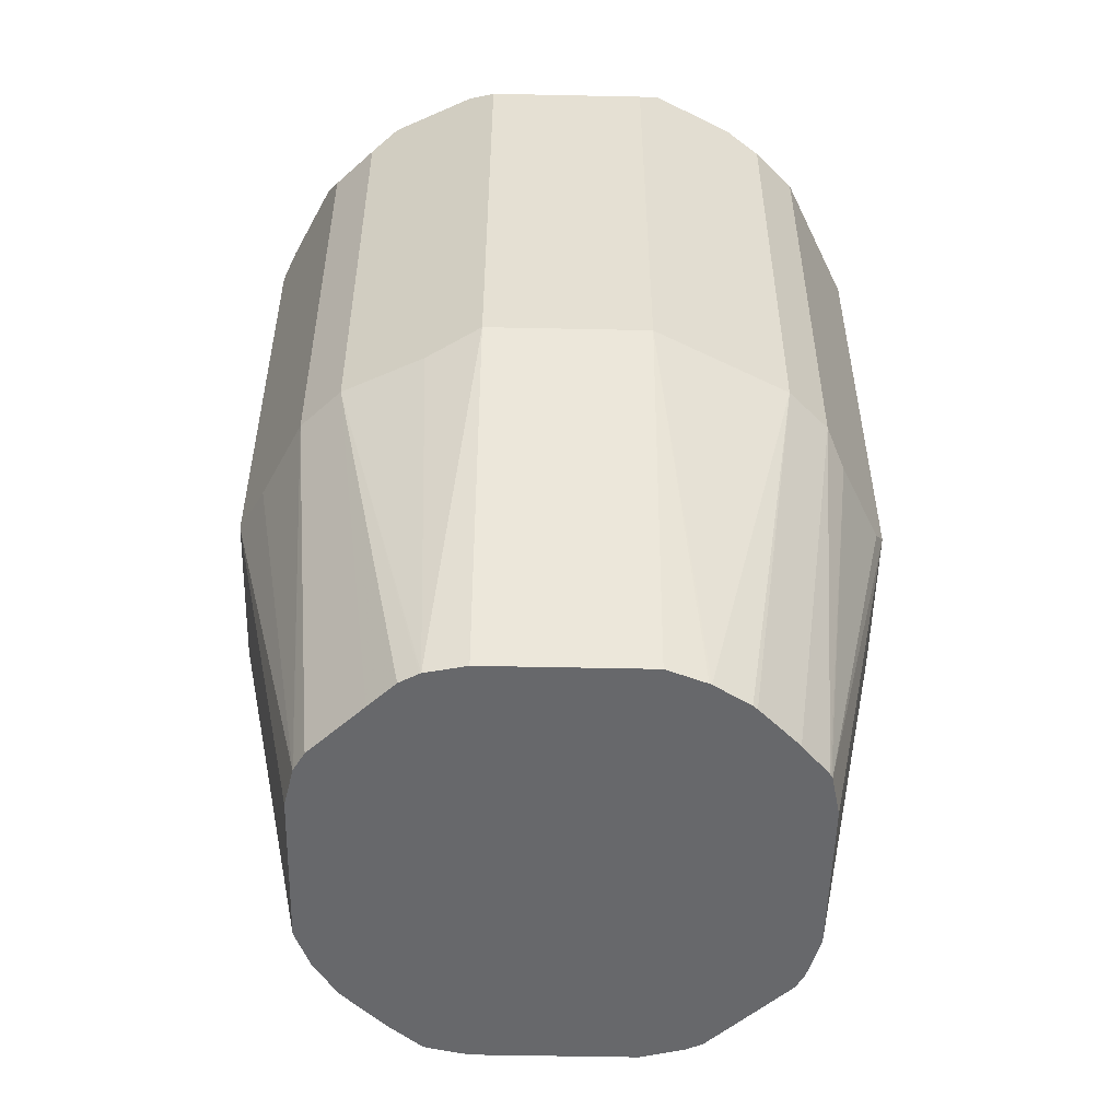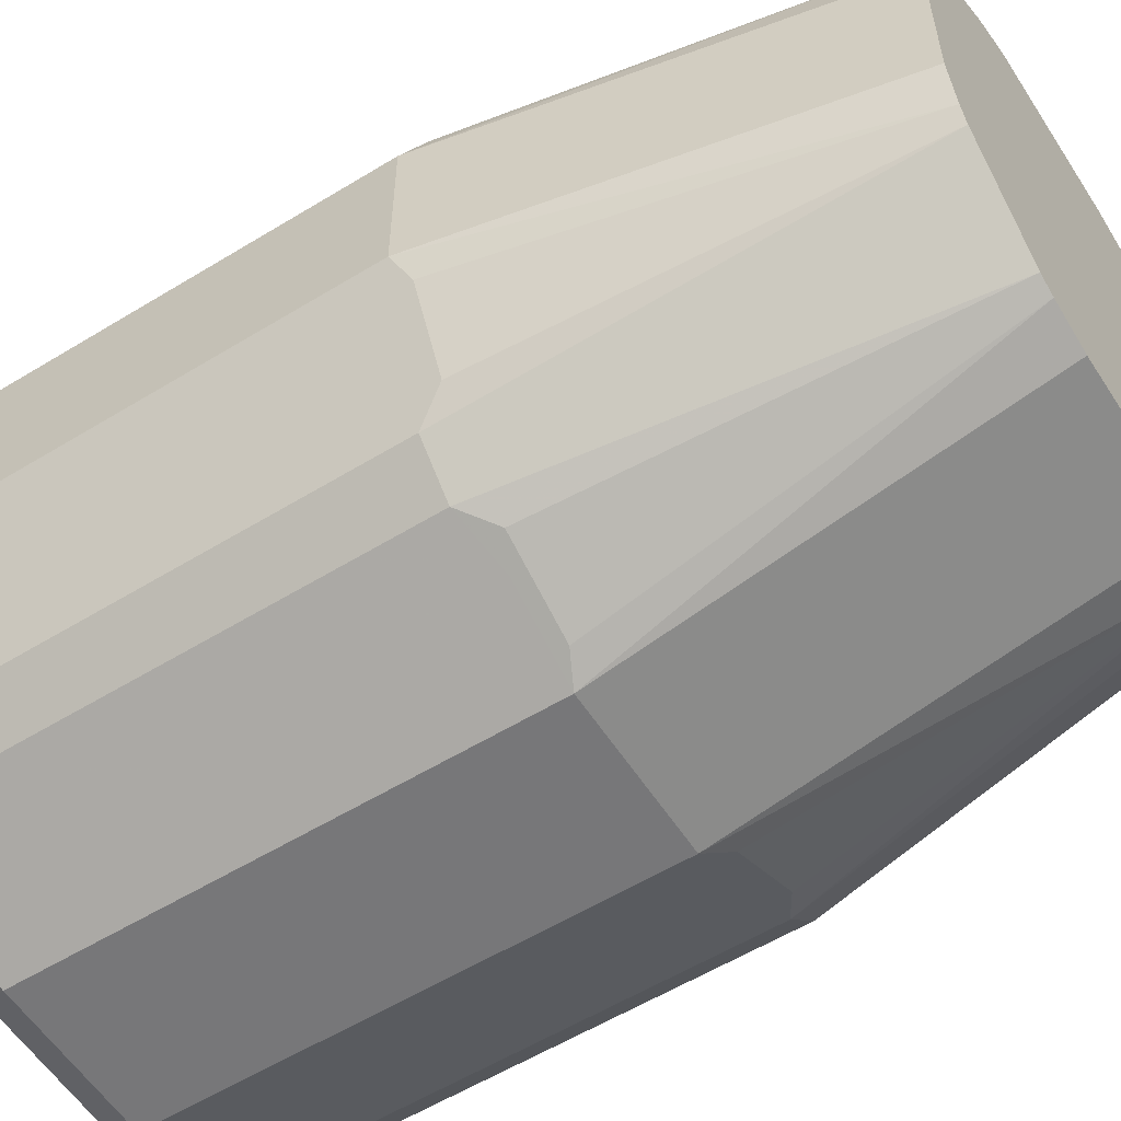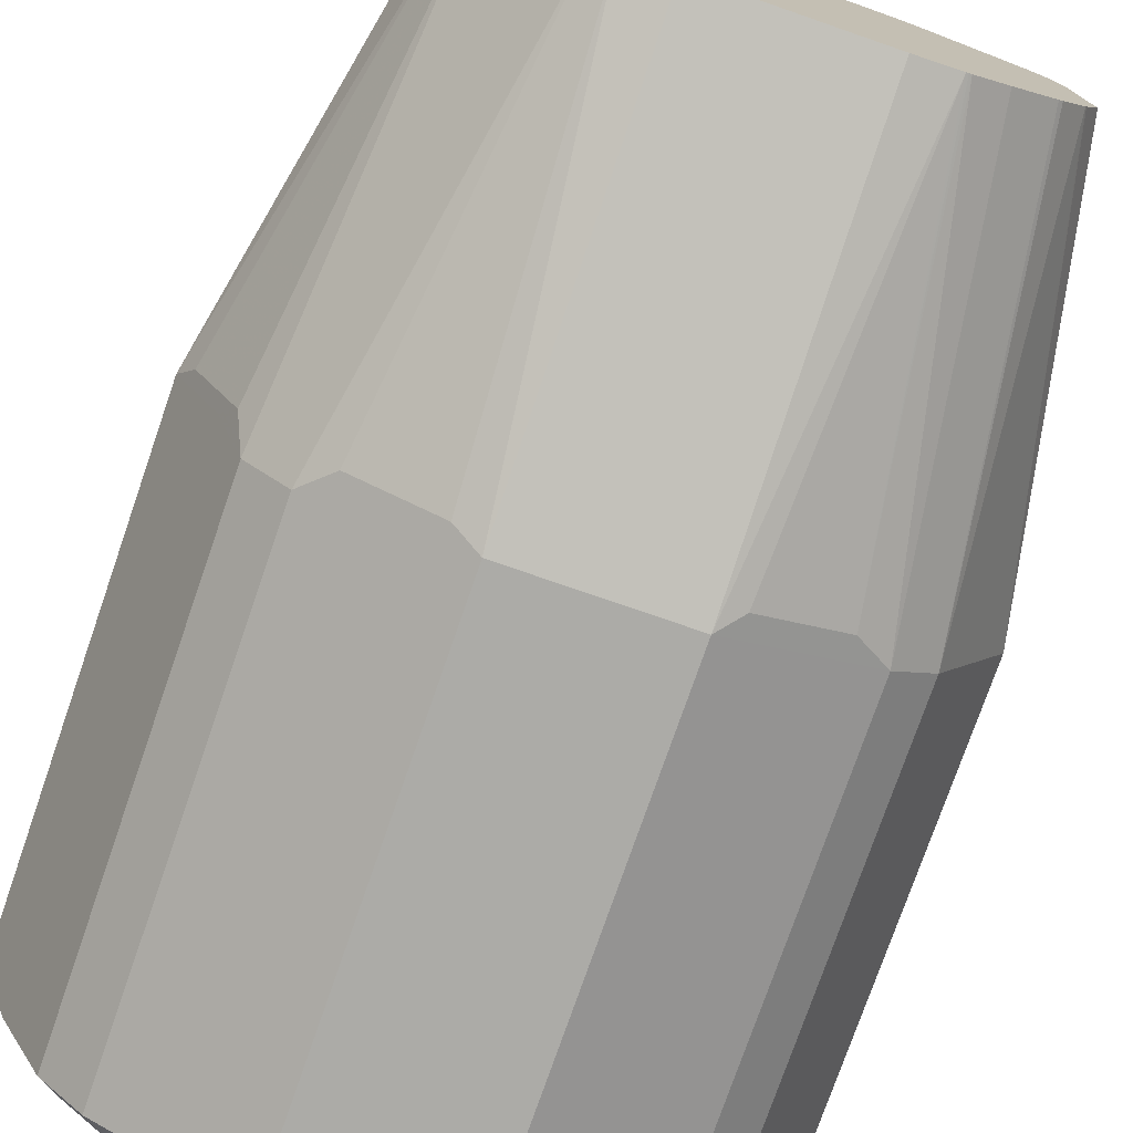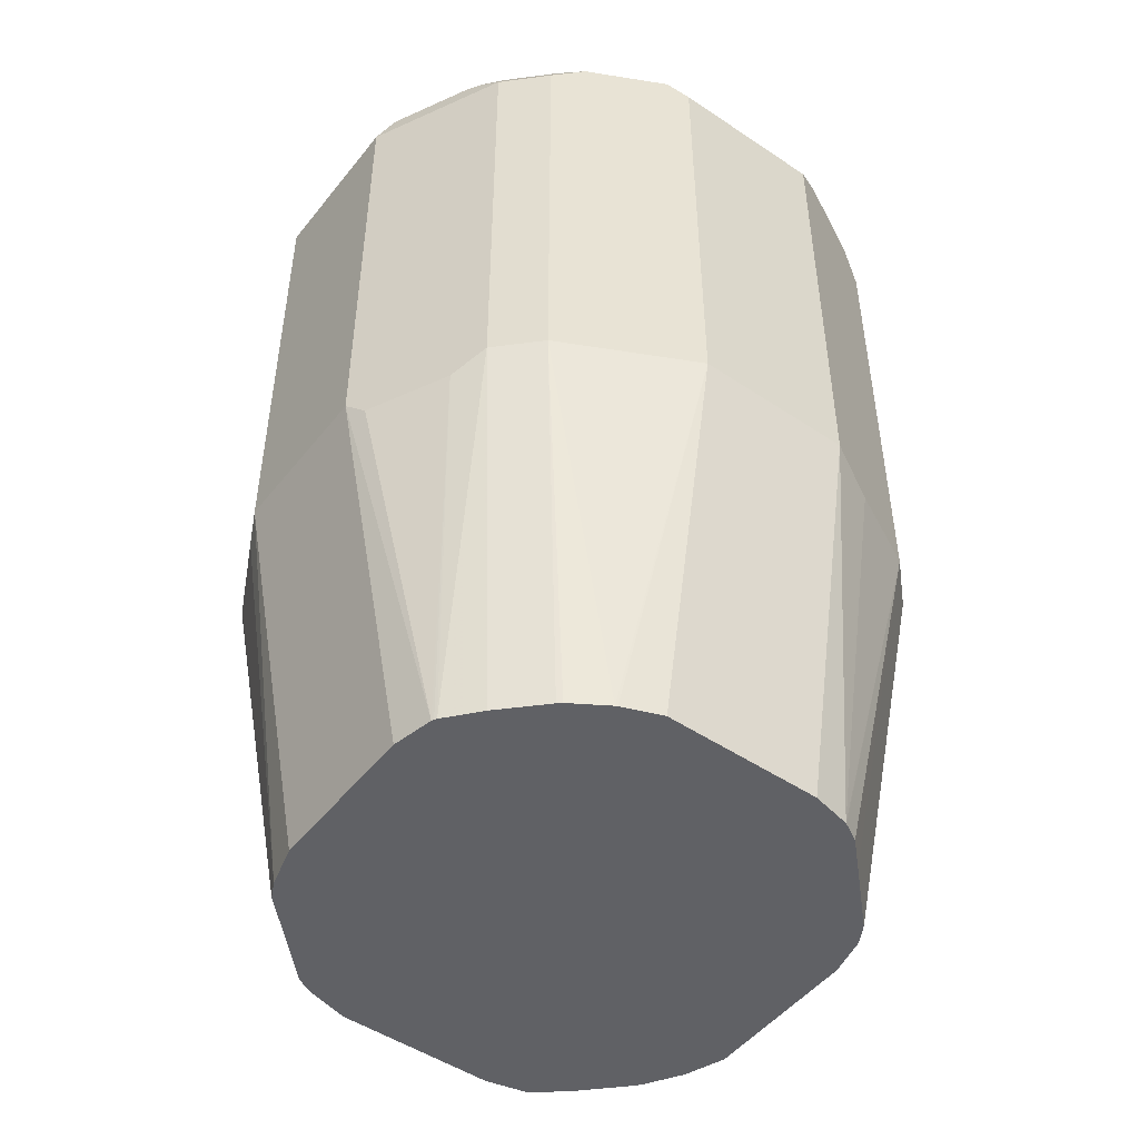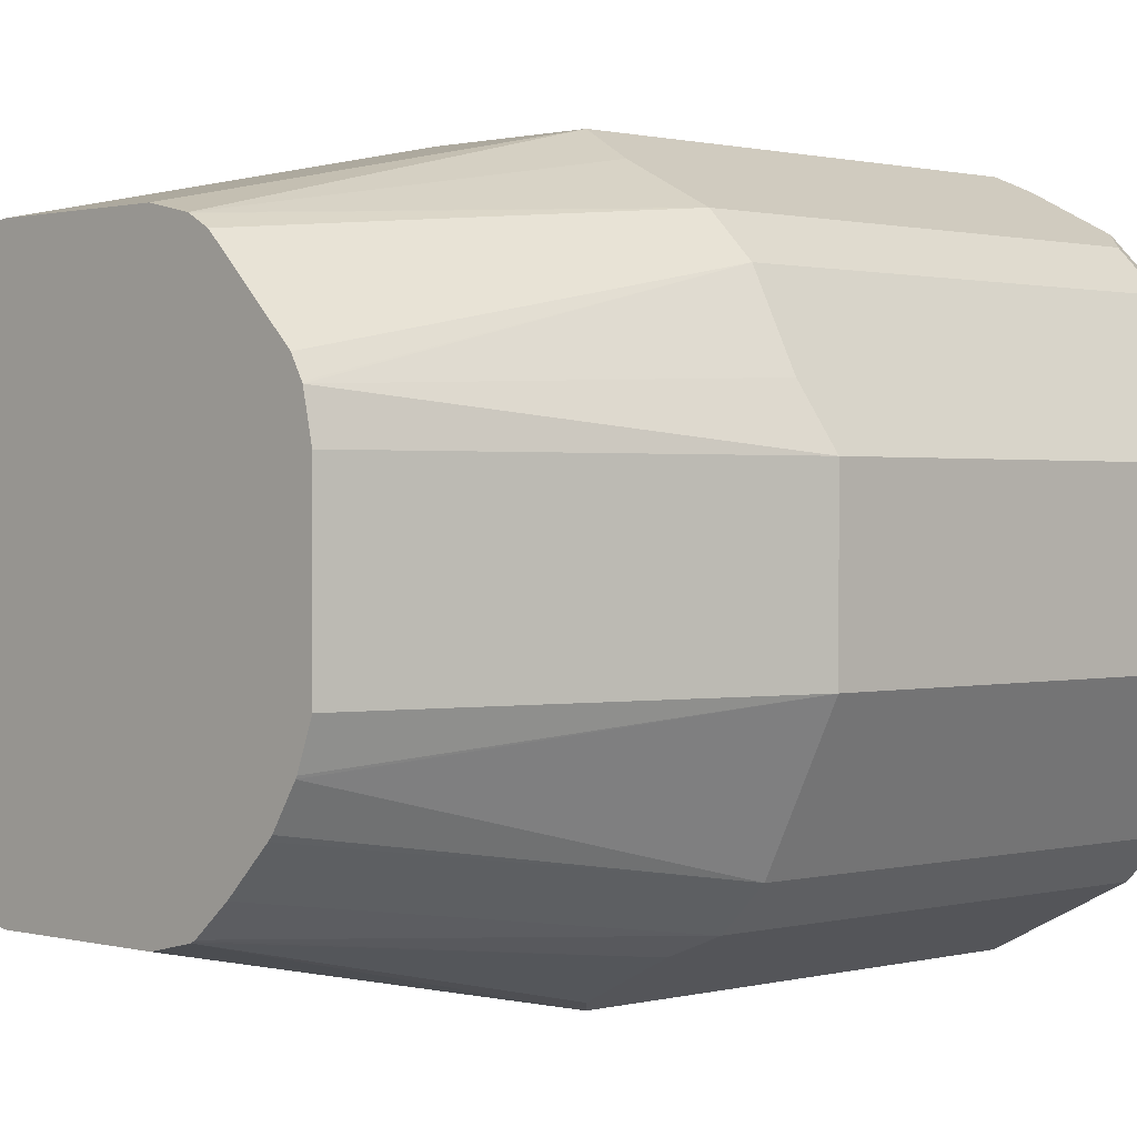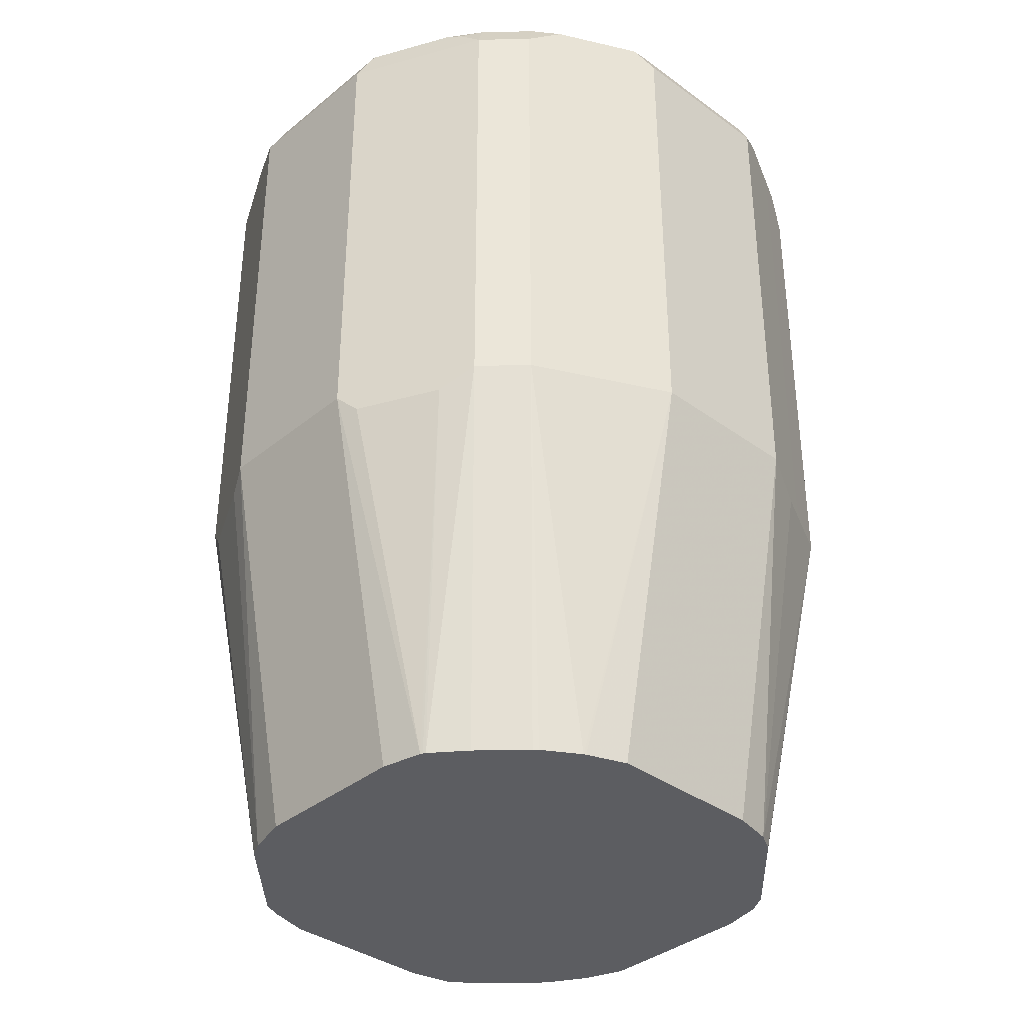
<metadata>
{"format":"obj","ext":"obj","renderer":"f3d","projection":"perspective","resolution":1024,"background":"white","views":[{"elev":-52.5,"azim":-91.3,"up":"+Z"},{"elev":-57.2,"azim":122.5,"up":"+Y"},{"elev":-76.2,"azim":160.9,"up":"+Y"},{"elev":-49.0,"azim":143.3,"up":"+Z"},{"elev":0.9,"azim":-134.9,"up":"+Y"},{"elev":-36.4,"azim":136.6,"up":"+Z"}]}
</metadata>
<code>
v -0.08298 0.02075 0.8194
v -0.0726 0.04149 0.8194
v -0.07606 0.03457 0.816
v -0.05994 0.03111 0.7166
v -0.06224 0.02075 0.7166
v -0.08298 -0.02075 0.8194
v -0.08298 0.02075 0.9439
v -0.06568 0.05532 0.816
v -0.0726 0.04149 0.9439
v -0.05973 0.0315 0.7166
v -0.06224 -0.02075 0.7166
v -0.05837 -0.03082 0.7166
v -0.05809 -0.0314 0.7166
v -0.0726 -0.04149 0.8194
v -0.08298 -0.02075 0.9439
v -0.07952 0.02075 0.9508
v -0.07952 0.02765 0.9473
v -0.05532 0.06568 0.816
v -0.05013 0.04321 0.7166
v -0.05704 0.03629 0.7166
v -0.06568 0.05532 0.9404
v -0.06914 0.04839 0.9473
v -0.05229 -0.04061 0.7166
v -0.06568 -0.05532 0.8194
v -0.0726 -0.04149 0.9439
v -0.08038 -0.02593 0.9491
v -0.07952 -0.02075 0.9508
v -0.0726 0.02075 0.9543
v -0.07778 0.02593 0.9517
v -0.06742 0.04667 0.9517
v -0.04149 0.0726 0.8194
v -0.03457 0.07606 0.816
v -0.03111 0.05994 0.7166
v -0.0315 0.05973 0.7166
v -0.03629 0.05704 0.7166
v -0.04321 0.05013 0.7166
v -0.05532 0.06568 0.9404
v -0.05878 0.05878 0.9473
v -0.05129 -0.04177 0.7166
v -0.05532 -0.06568 0.8194
v -0.06568 -0.05532 0.9439
v -0.07 -0.04667 0.9491
v -0.0739 -0.03111 0.9517
v -0.0726 -0.02075 0.9543
v -0.06224 0.04149 0.9543
v -0.04667 0.06742 0.9517
v -0.02075 0.08298 0.8194
v -0.04149 0.0726 0.9439
v -0.02075 0.06224 0.7166
v -0.04839 0.06914 0.9473
v -0.04091 -0.05215 0.7166
v -0.03262 -0.0592 0.7166
v -0.04667 -0.07 0.8143
v -0.04149 -0.0726 0.8194
v -0.05532 -0.06568 0.9439
v -0.05315 -0.06224 0.9517
v -0.06352 -0.05185 0.9517
v -0.06224 -0.04149 0.9543
v -0.04149 0.06224 0.9543
v -0.02593 0.07778 0.9517
v -0.02765 0.07952 0.9473
v 0.02075 0.08298 0.8194
v -0.02075 0.08298 0.9439
v 0.02075 0.06224 0.7166
v -0.032 -0.05955 0.7166
v -0.02593 -0.08038 0.8143
v -0.03143 -0.05985 0.7166
v -0.02075 -0.08298 0.8194
v -0.04149 -0.0726 0.9439
v -0.04926 -0.06742 0.9491
v -0.04493 -0.06914 0.9508
v -0.04149 -0.06224 0.9543
v -0.02075 0.0726 0.9543
v -0.02075 0.07952 0.9508
v 0.04149 0.0726 0.8194
v 0.0314 0.05809 0.7166
v 0.03082 0.05837 0.7166
v 0.02075 0.08298 0.9439
v -0.02075 -0.06224 0.7166
v 0.02075 -0.08298 0.8194
v -0.02075 -0.08298 0.9439
v -0.02419 -0.07952 0.9508
v -0.02075 -0.0726 0.9543
v 0.02075 0.0726 0.9543
v 0.02075 0.07952 0.9508
v 0.05532 0.06568 0.8194
v 0.04149 0.0726 0.9439
v 0.04061 0.05229 0.7166
v 0.02593 0.08038 0.9491
v 0.02075 -0.06224 0.7166
v 0.03197 -0.0592 0.7166
v 0.02765 -0.07952 0.816
v 0.04149 -0.0726 0.8194
v 0.02075 -0.08298 0.9439
v 0.01728 -0.07952 0.9508
v 0.02075 -0.0726 0.9543
v 0.04149 0.06224 0.9543
v 0.03111 0.0739 0.9517
v 0.06568 0.05532 0.8194
v 0.04177 0.05129 0.7166
v 0.05532 0.06568 0.9439
v 0.04667 0.07 0.9491
v 0.03629 -0.05704 0.7166
v 0.04839 -0.06914 0.816
v 0.05532 -0.06568 0.8229
v 0.04149 -0.0726 0.9439
v 0.03457 -0.07606 0.9473
v 0.02593 -0.07778 0.9491
v 0.04149 -0.06224 0.9543
v 0.06224 0.04149 0.9543
v 0.06224 0.05315 0.9517
v 0.05185 0.06352 0.9517
v 0.0726 0.04149 0.8194
v 0.07 0.04667 0.8143
v 0.0592 0.03262 0.7166
v 0.05215 0.04091 0.7166
v 0.06568 0.05532 0.9439
v 0.04235 -0.05099 0.7166
v 0.06568 -0.05532 0.8229
v 0.05532 -0.06568 0.9473
v 0.04667 -0.06742 0.9491
v 0.06224 -0.04149 0.9543
v 0.05013 -0.0605 0.9525
v 0.0726 0.02075 0.9543
v 0.07952 0.02419 0.9508
v 0.06914 0.04493 0.9508
v 0.06742 0.04926 0.9491
v 0.08298 0.02075 0.8194
v 0.0726 0.04149 0.9439
v 0.08038 0.02593 0.8143
v 0.05985 0.03143 0.7166
v 0.05955 0.032 0.7166
v 0.05099 -0.04235 0.7166
v 0.05704 -0.03629 0.7166
v 0.06914 -0.04839 0.816
v 0.0726 -0.04149 0.8194
v 0.06568 -0.05532 0.9473
v 0.0726 -0.02075 0.9543
v 0.0605 -0.05013 0.9525
v 0.06742 -0.04667 0.9491
v 0.08298 0.02075 0.9439
v 0.07952 -0.01728 0.9508
v 0.08298 -0.02075 0.8194
v 0.06224 0.02075 0.7166
v 0.0592 -0.03197 0.7166
v 0.07952 -0.02765 0.816
v 0.0726 -0.04149 0.9439
v 0.07606 -0.03457 0.9473
v 0.07778 -0.02593 0.9491
v 0.08298 -0.02075 0.9439
v 0.06224 -0.02075 0.7166
f 1 2 8
f 85 98 89
f 84 98 85
f 84 97 98
f 82 96 83
f 82 95 96
f 81 95 82
f 86 99 116
f 81 94 95
f 80 93 106
f 80 104 93
f 80 92 104
f 80 91 92
f 80 90 91
f 78 102 87
f 80 106 94
f 86 116 100
f 86 100 88
f 86 101 117
f 96 108 121
f 95 108 96
f 95 107 108
f 94 107 95
f 94 120 107
f 94 106 120
f 93 120 106
f 93 105 120
f 93 104 105
f 92 103 104
f 91 103 92
f 89 112 102
f 89 98 112
f 87 102 101
f 86 117 99
f 78 89 102
f 78 85 89
f 76 86 88
f 75 101 86
f 62 77 64
f 62 76 77
f 62 75 76
f 61 74 63
f 60 73 74
f 60 74 61
f 56 58 57
f 56 72 58
f 56 71 72
f 56 70 71
f 55 70 56
f 55 69 70
f 54 81 69
f 54 68 81
f 53 67 66
f 62 78 87
f 96 121 109
f 62 87 75
f 63 85 78
f 75 87 101
f 75 86 76
f 73 85 74
f 73 84 85
f 72 82 83
f 71 82 72
f 70 82 71
f 70 81 82
f 69 81 70
f 68 94 81
f 68 80 94
f 68 90 80
f 68 79 90
f 67 79 68
f 66 67 68
f 63 74 85
f 53 65 67
f 97 110 111
f 97 112 98
f 128 151 144
f 128 143 151
f 127 141 129
f 125 150 141
f 125 142 150
f 125 127 126
f 128 144 131
f 125 141 127
f 124 138 142
f 122 149 138
f 122 140 149
f 122 137 140
f 122 139 137
f 120 139 123
f 124 142 125
f 128 131 130
f 128 141 150
f 128 150 143
f 143 145 151
f 143 146 145
f 142 148 150
f 142 149 148
f 140 148 149
f 138 149 142
f 137 148 140
f 137 150 148
f 137 147 150
f 136 150 147
f 136 143 150
f 135 143 136
f 135 146 143
f 134 146 135
f 134 145 146
f 120 137 139
f 119 147 137
f 119 136 147
f 119 135 136
f 107 121 108
f 107 120 121
f 105 137 120
f 105 119 137
f 105 133 119
f 105 118 133
f 103 105 104
f 103 118 105
f 101 111 117
f 101 112 111
f 101 102 112
f 99 129 113
f 99 117 129
f 99 115 116
f 99 113 114
f 109 121 120
f 97 111 112
f 109 120 123
f 109 139 122
f 119 134 135
f 119 133 134
f 117 127 129
f 114 132 115
f 114 131 132
f 114 130 131
f 113 141 128
f 113 129 141
f 113 130 114
f 113 128 130
f 111 127 117
f 111 126 127
f 110 126 111
f 110 125 126
f 110 124 125
f 109 123 139
f 53 68 54
f 99 114 115
f 52 65 53
f 6 13 14
f 6 12 13
f 6 11 12
f 4 8 10
f 4 11 5
f 4 12 11
f 6 14 25
f 4 13 12
f 4 39 23
f 4 51 39
f 4 52 51
f 4 65 52
f 4 67 65
f 4 79 67
f 4 23 13
f 6 25 15
f 7 15 27
f 7 27 16
f 15 25 42
f 14 41 25
f 14 24 41
f 13 24 14
f 13 23 24
f 9 22 21
f 8 37 18
f 8 21 37
f 8 20 10
f 8 19 20
f 8 36 19
f 8 18 36
f 7 22 9
f 7 17 22
f 7 16 17
f 4 90 79
f 4 91 90
f 4 118 103
f 4 133 118
f 4 20 19
f 4 10 20
f 3 8 4
f 2 21 8
f 2 9 21
f 1 9 2
f 1 7 9
f 1 15 7
f 1 6 15
f 1 11 6
f 1 5 11
f 1 4 5
f 1 3 4
f 1 8 3
f 53 66 68
f 4 19 36
f 15 42 26
f 4 36 35
f 4 34 33
f 4 134 133
f 4 145 134
f 4 151 145
f 4 144 151
f 4 131 144
f 4 132 131
f 4 115 132
f 4 116 115
f 4 100 116
f 4 88 100
f 4 76 88
f 4 77 76
f 4 64 77
f 4 49 64
f 4 33 49
f 4 35 34
f 15 26 27
f 4 103 91
f 16 44 28
f 40 52 53
f 38 46 50
f 37 50 48
f 37 38 50
f 33 47 49
f 32 47 33
f 31 63 47
f 31 48 63
f 30 46 38
f 30 59 46
f 30 45 59
f 28 30 29
f 28 45 30
f 28 59 45
f 28 73 59
f 40 53 54
f 28 84 73
f 40 54 69
f 41 55 56
f 48 61 63
f 16 27 44
f 48 50 61
f 47 78 62
f 47 63 78
f 47 64 49
f 47 62 64
f 46 61 50
f 46 60 61
f 46 73 60
f 46 59 73
f 43 58 44
f 43 57 58
f 41 57 42
f 41 56 57
f 40 69 55
f 28 97 84
f 40 51 52
f 28 110 97
f 23 39 24
f 22 30 38
f 21 38 37
f 21 22 38
f 18 48 31
f 18 35 36
f 18 34 35
f 18 33 34
f 18 32 33
f 18 47 32
f 18 31 47
f 17 30 22
f 17 29 30
f 16 29 17
f 16 28 29
f 24 39 51
f 24 51 40
f 18 37 48
f 28 83 96
f 28 138 124
f 28 122 138
f 28 109 122
f 28 96 109
f 28 124 110
f 28 72 83
f 28 58 72
f 28 44 58
f 27 43 44
f 26 43 27
f 26 57 43
f 26 42 57
f 25 41 42
f 24 55 41
f 24 40 55

</code>
